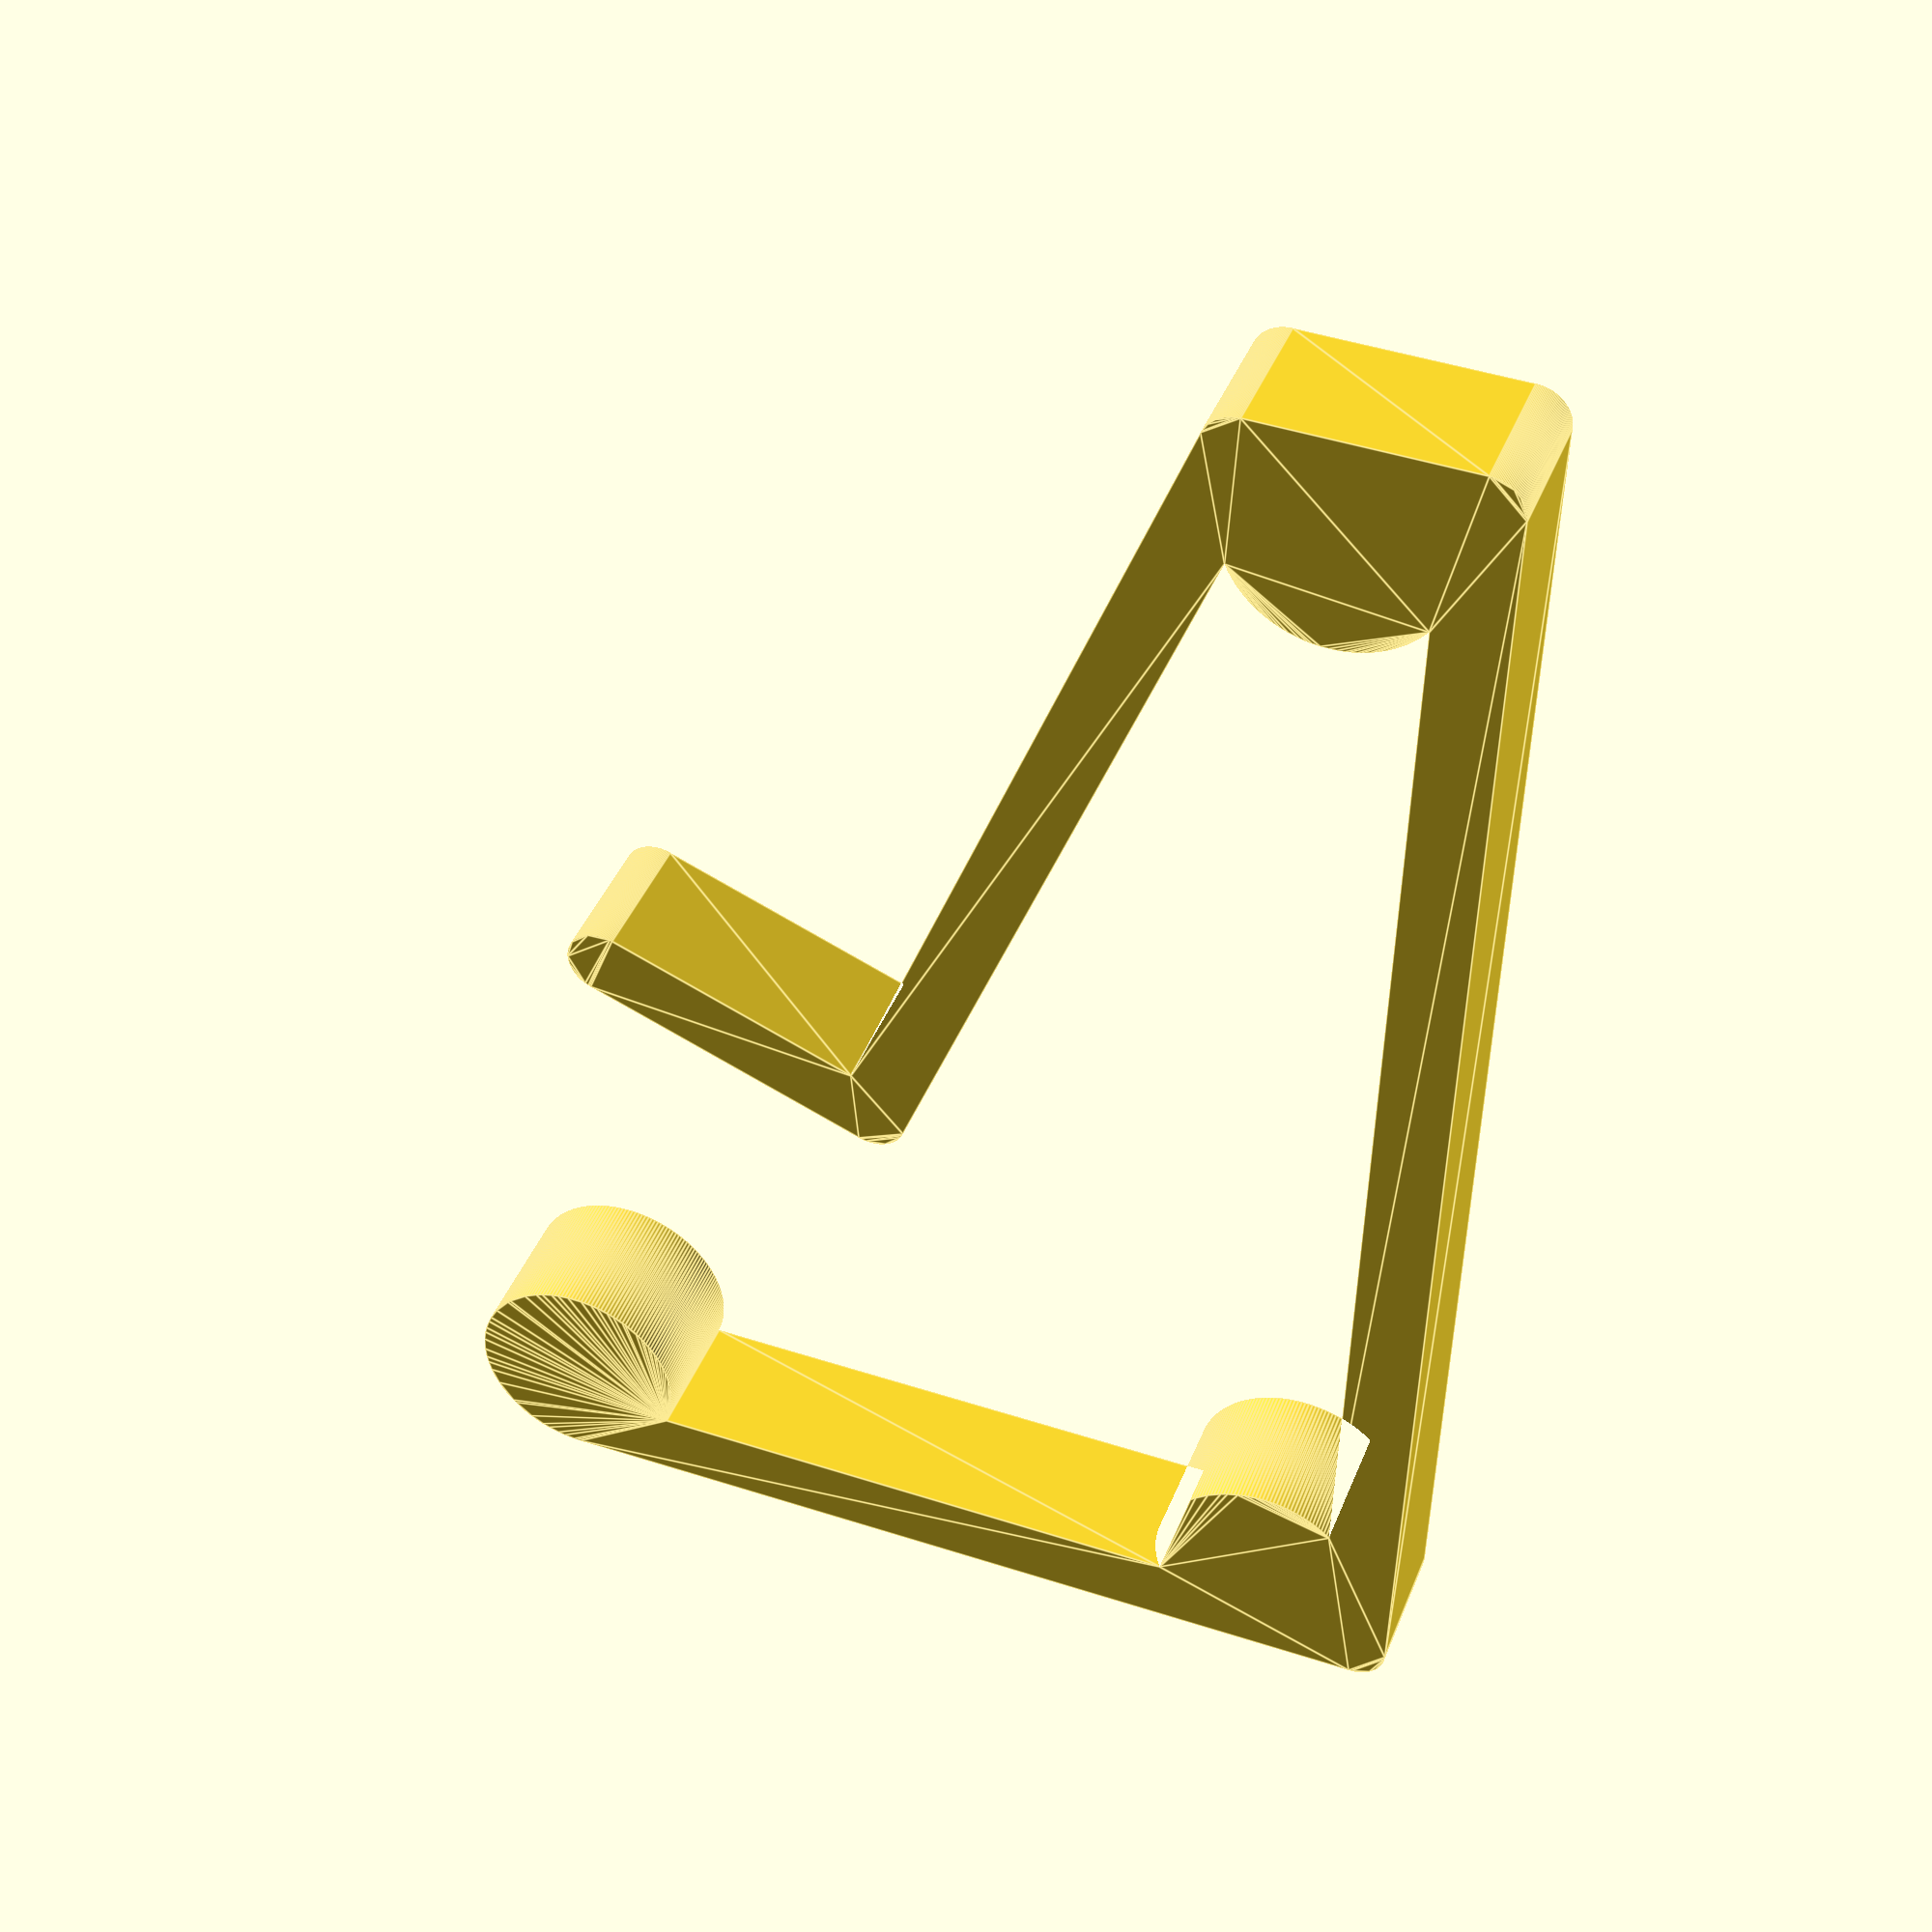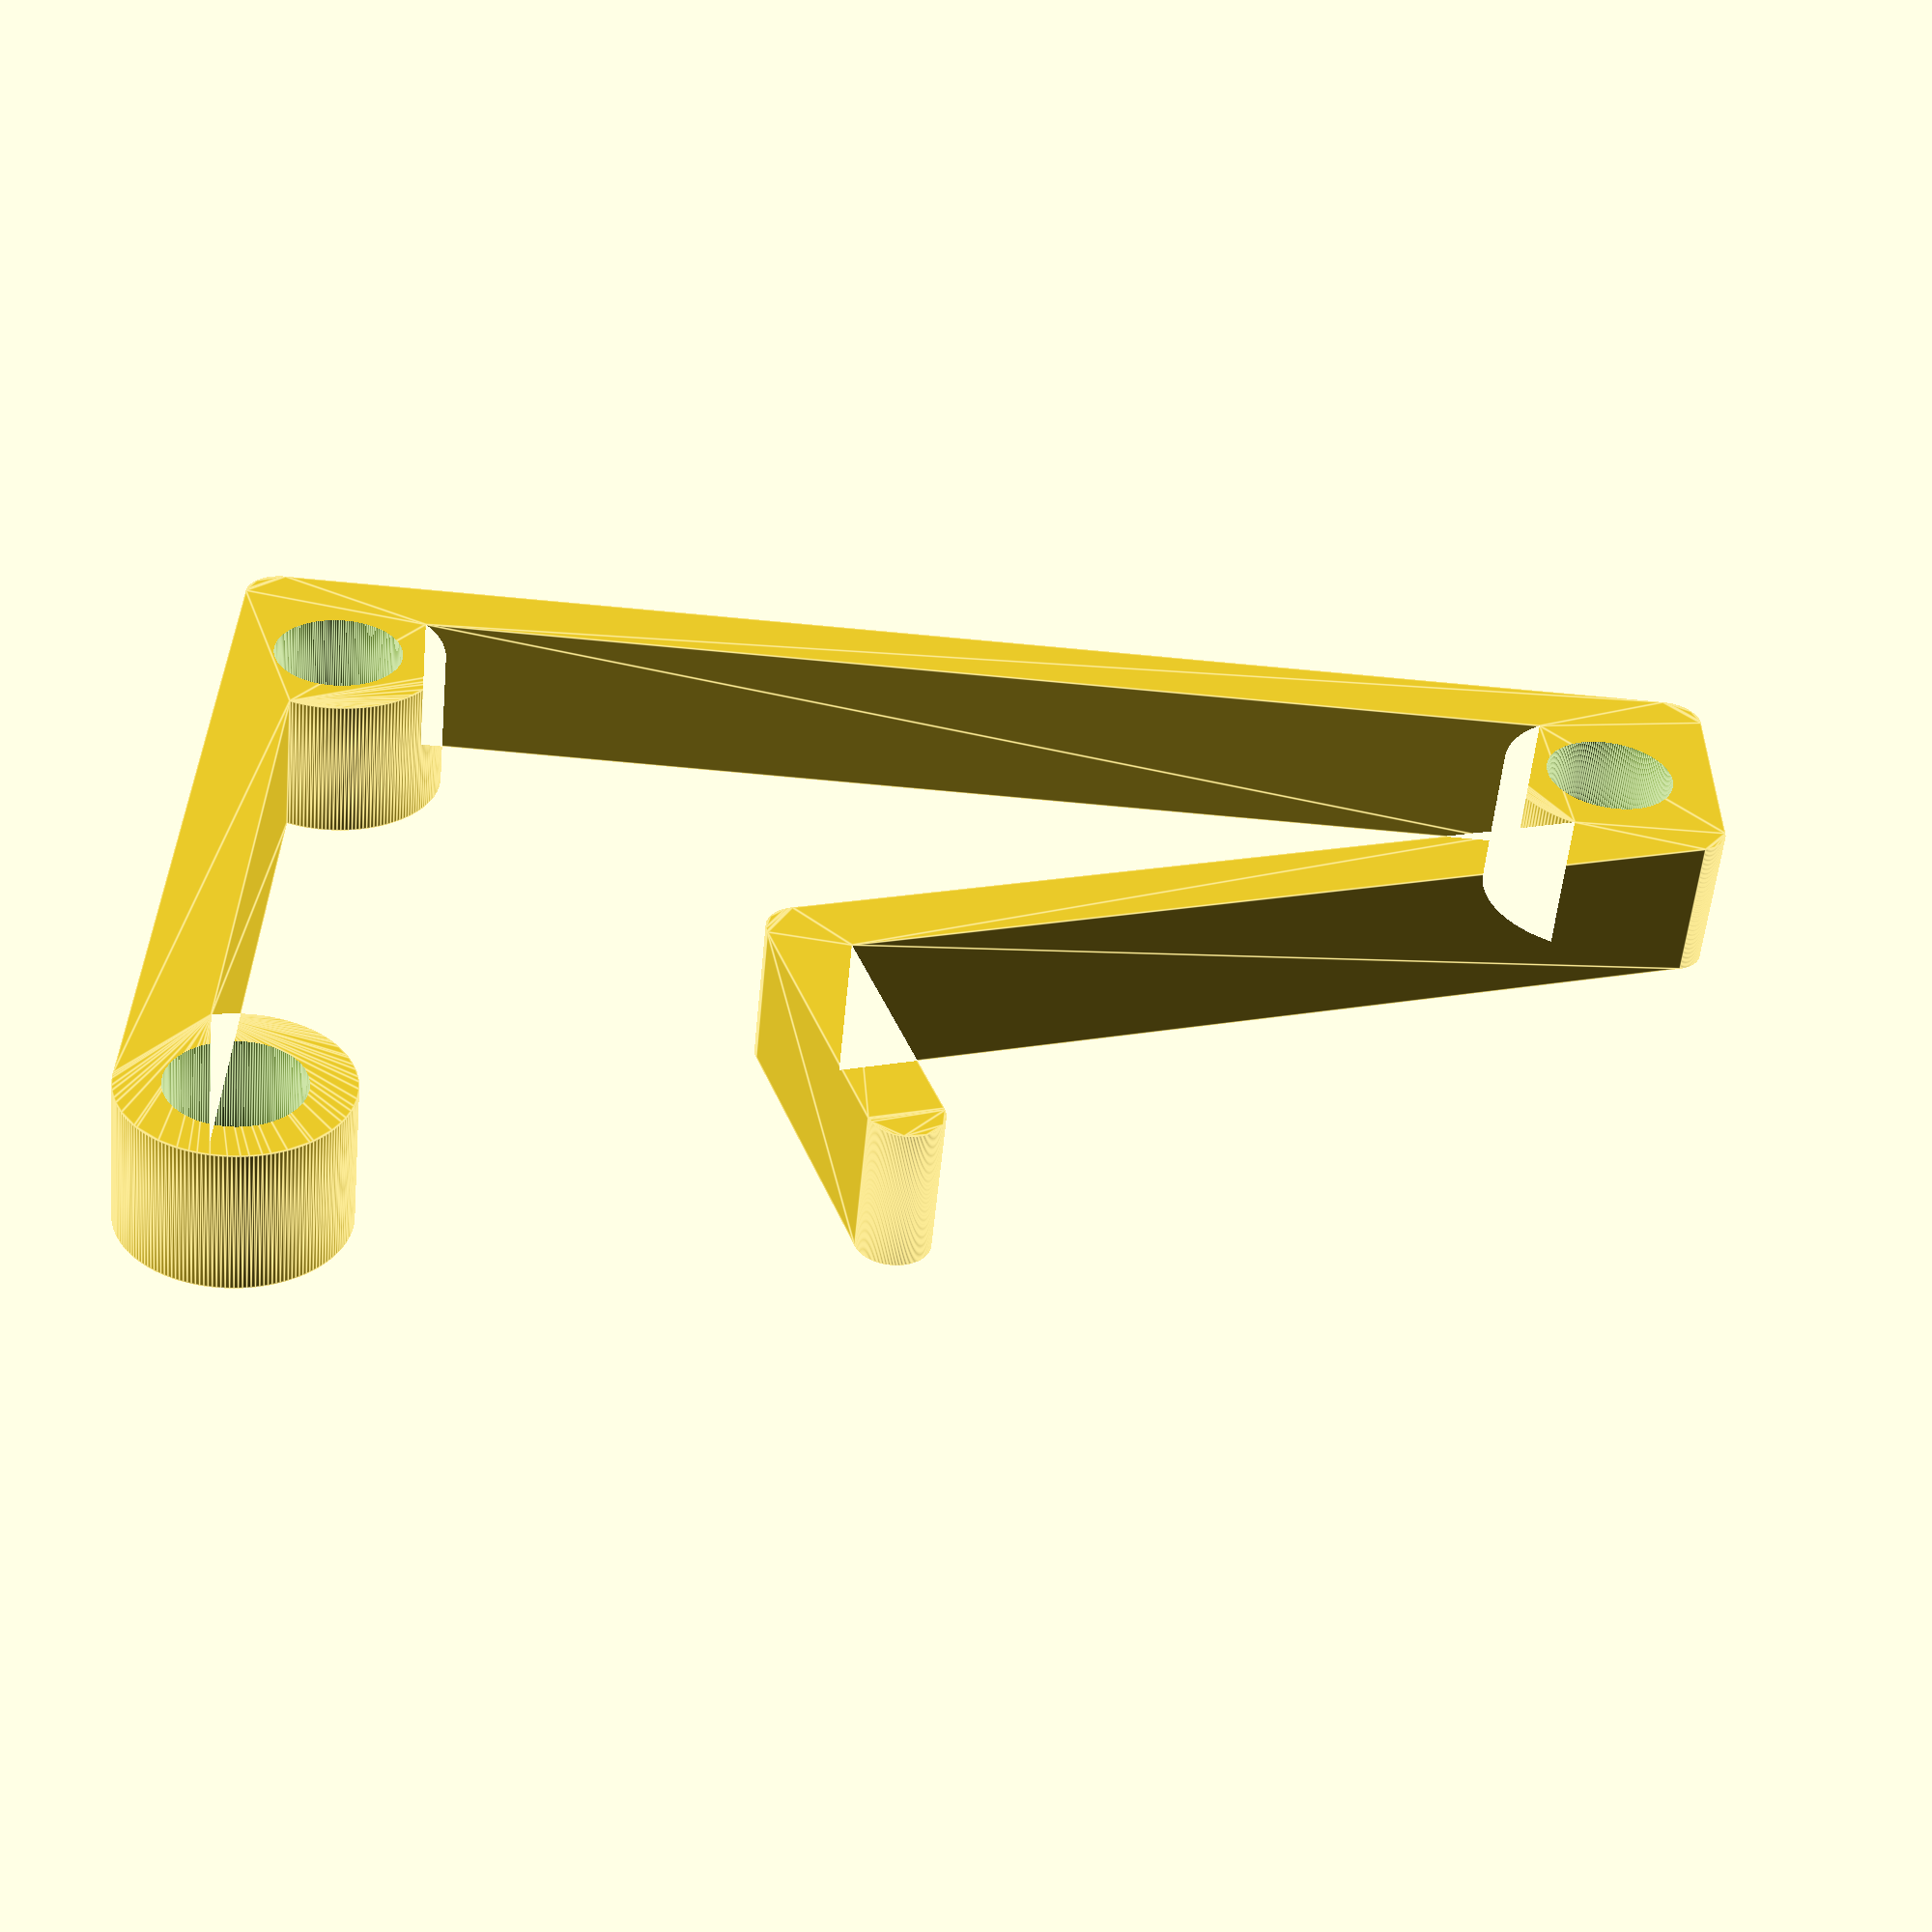
<openscad>
// Which one would you like to see?
part = "right"; // [left:Left Side,right:Right Side,dowels:Dowels]


// Viewing Angle
angle=20; // [0:90]
// Overall height.
height=100; // [40:200]
// Overall depth.
depth=60; // [40:200]
// Length of the device holder part.
holder_len=65; // [20:180]
// Depth of the device holder part.
holder_depth=21; // [0:100]
// Width of the dowels.
width=50; // [20:200]

$fa=2 * 1;
$fs=.02 * 1;

module dupmirror() {
    children();
    mirror() children();
}

module athing() {
    difference() {
        linear_extrude(10) {
            hull() {
                circle(d=5);
                translate([0, height]) circle(d=5);
            }
            hull() {
                translate([0, height]) circle(d=5);
                translate([15, height]) circle(d=5);
            }
            hull() {
                circle(d=5);
                translate([depth, 0]) circle(d=5);
            }
            translate([15, height])
            rotate([0, 0, angle]) {
                hull() {
                    circle(d=5);
                    translate([0, -holder_len, 0]) circle(d=5);
                }
                hull() {
                    translate([holder_depth, -holder_len, 0]) circle(d=5);
                    translate([0, -holder_len, 0]) circle(d=5);
                }
            }
            translate([15/2, 15/2-2.5]) circle(d=15);
            translate([depth-7.5+15/2, 15/2-2.5]) circle(d=15);
            translate([1+15/2, height-5]) circle(d=15);
        }
        translate([15/2, 15/2-2.5, 7]) cylinder(d=9, h=8, center=true);
        translate([depth-7.5 + 15/2, 15/2-2.5, 7]) cylinder(d=9, h=8, center=true);
        translate([1 + 15/2, height-12.5 + 15/2, 7]) cylinder(d=9, h=8, center=true);
    }
}

if (part == "left") {
    mirror() athing();
} else if (part == "right") {
    athing();
} else if (part == "dowels") {
    for(i = [0, 15, 30]) {
        translate([i, 0]) cylinder(d=9, h=width);
    }
}

</openscad>
<views>
elev=138.9 azim=178.5 roll=339.5 proj=p view=edges
elev=56.2 azim=90.7 roll=354.4 proj=p view=edges
</views>
